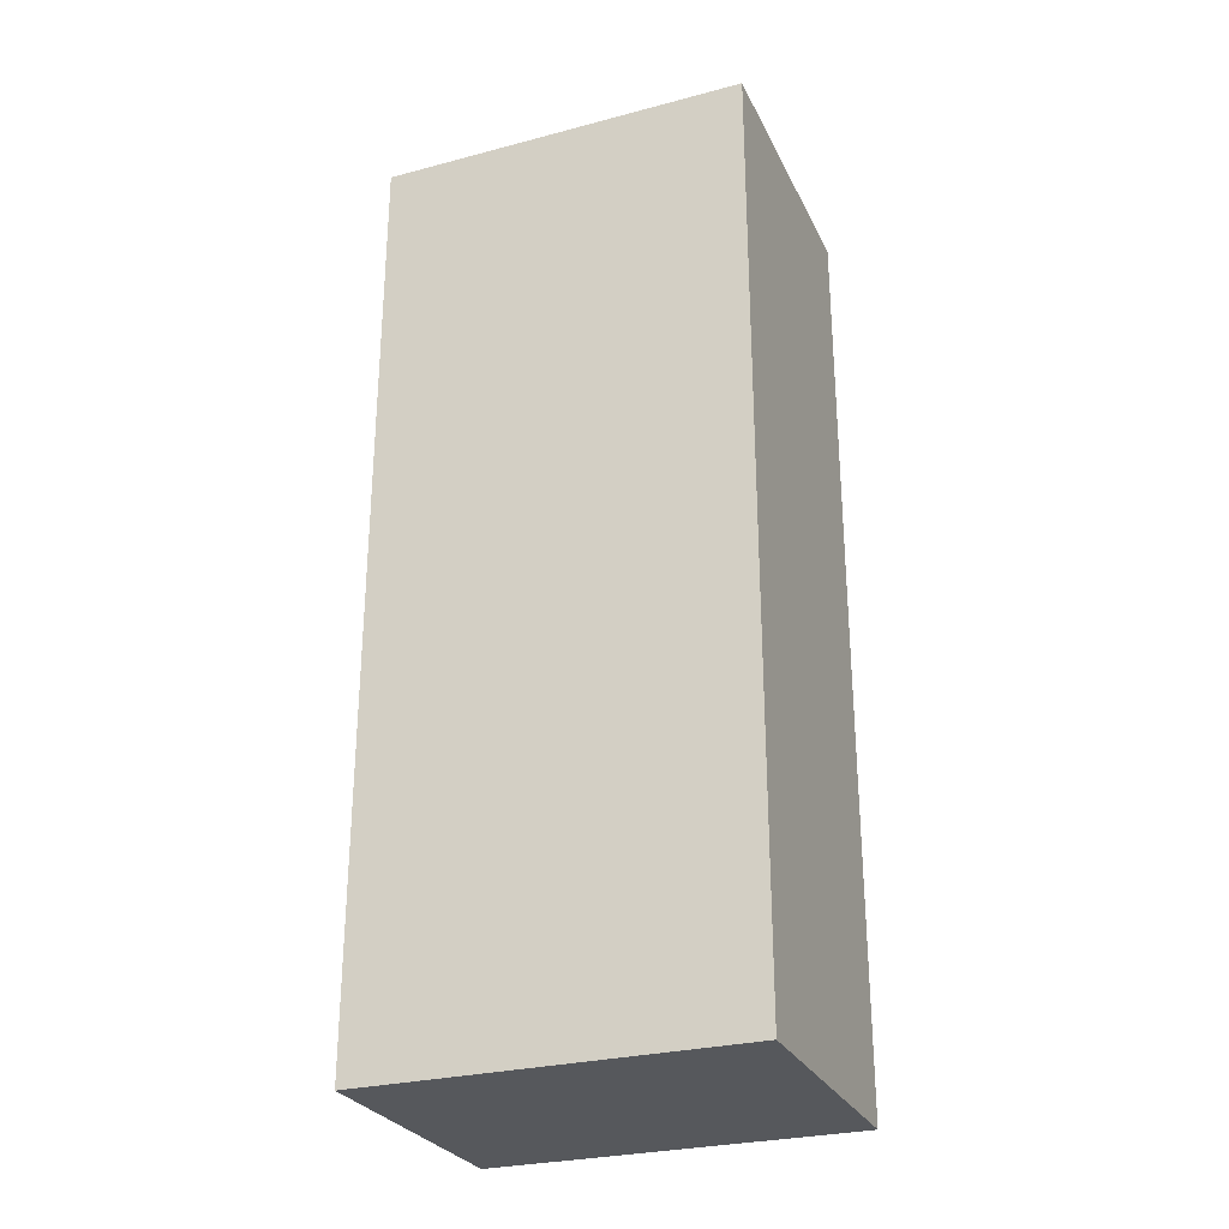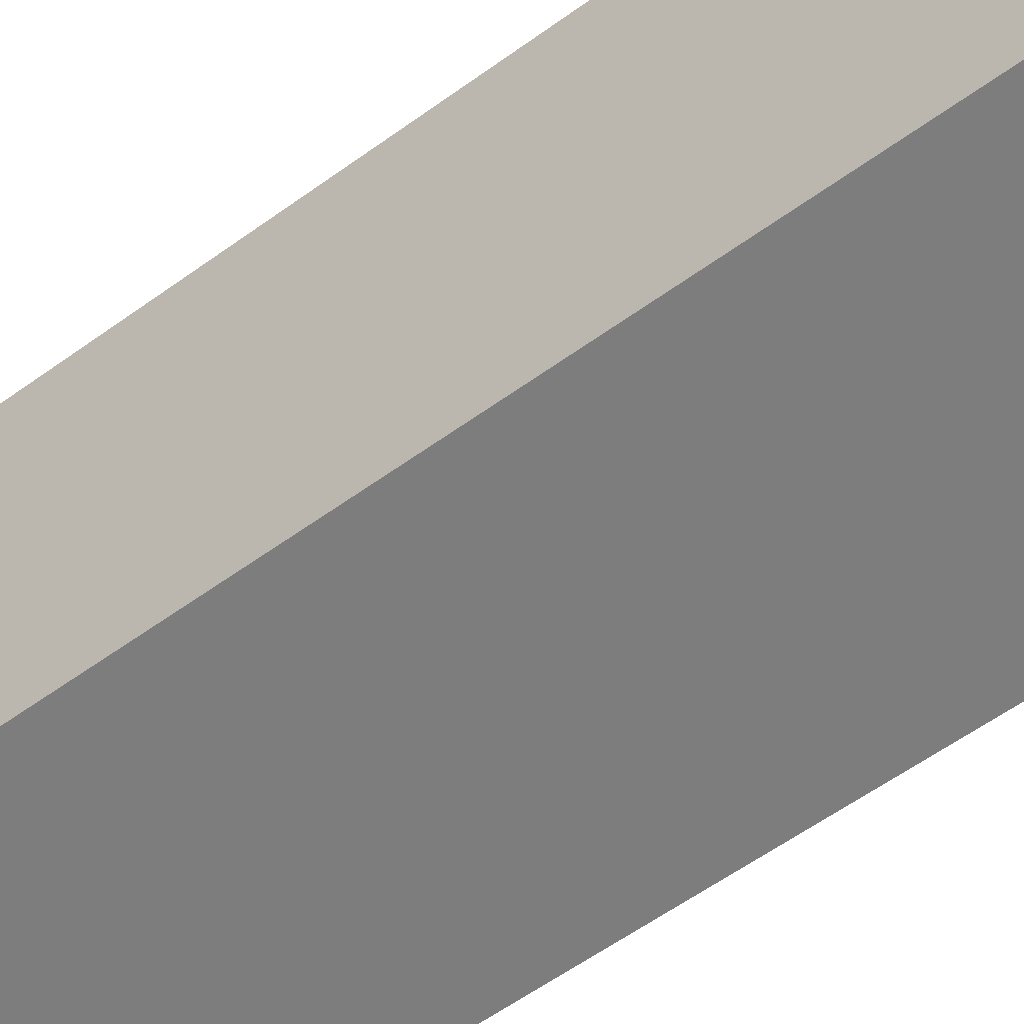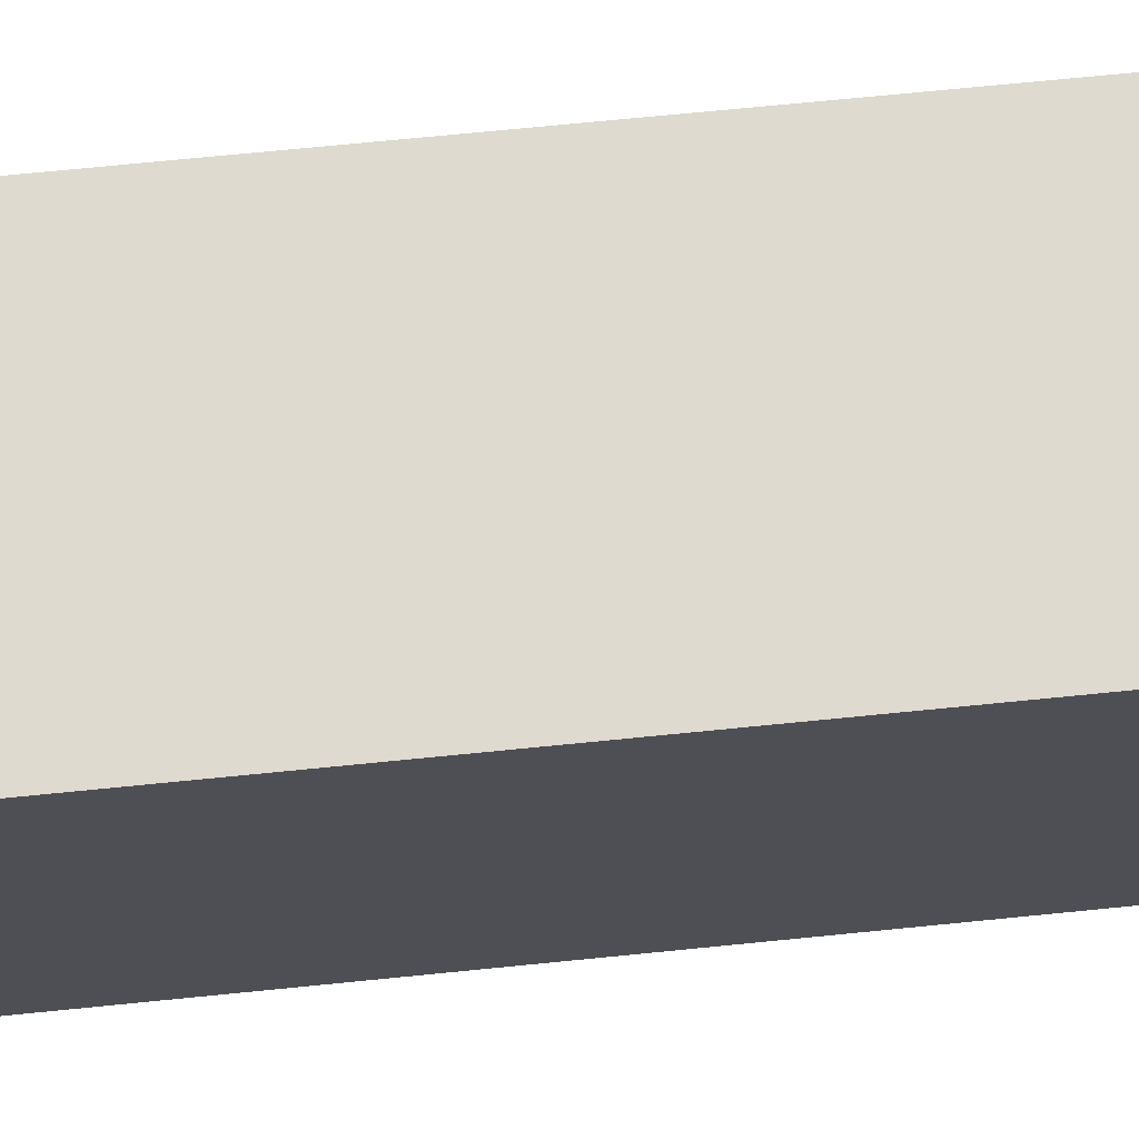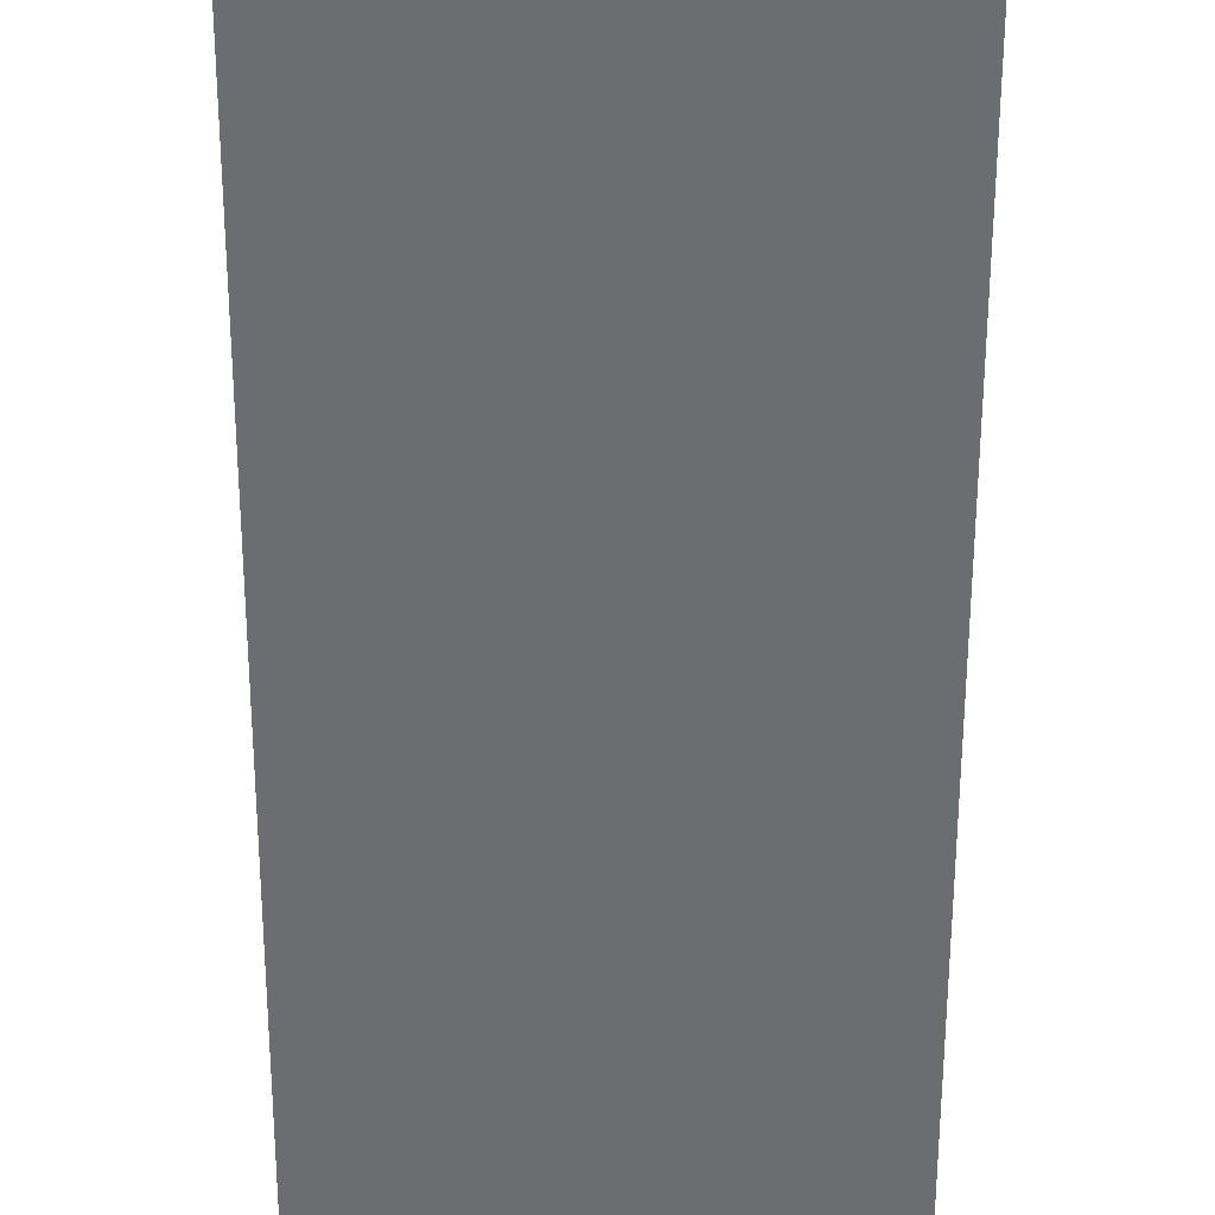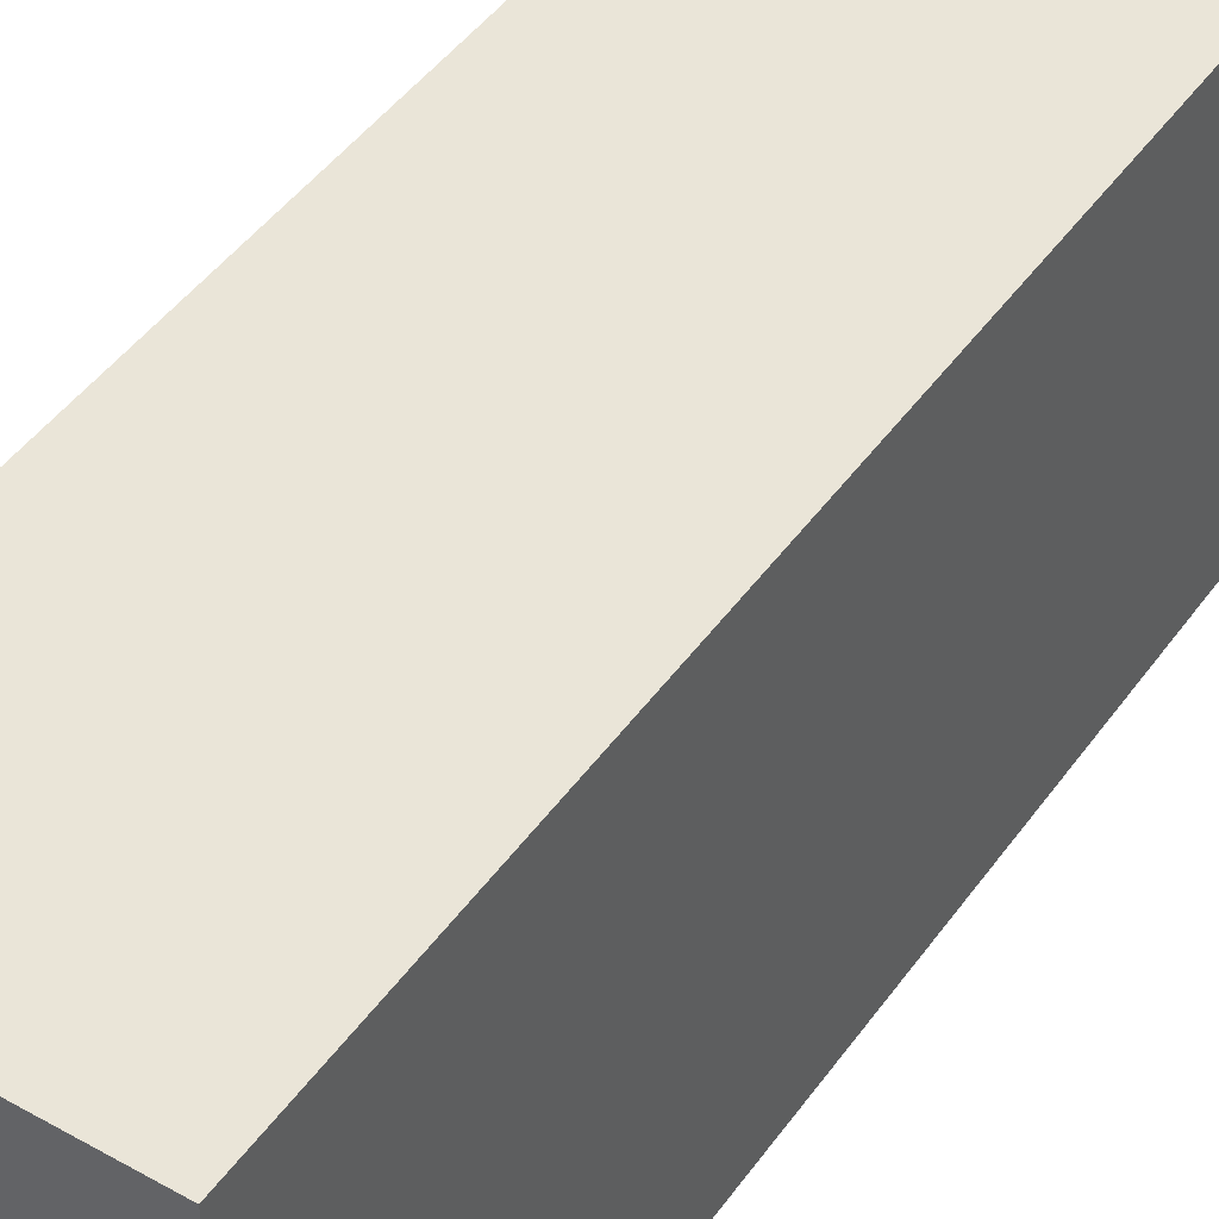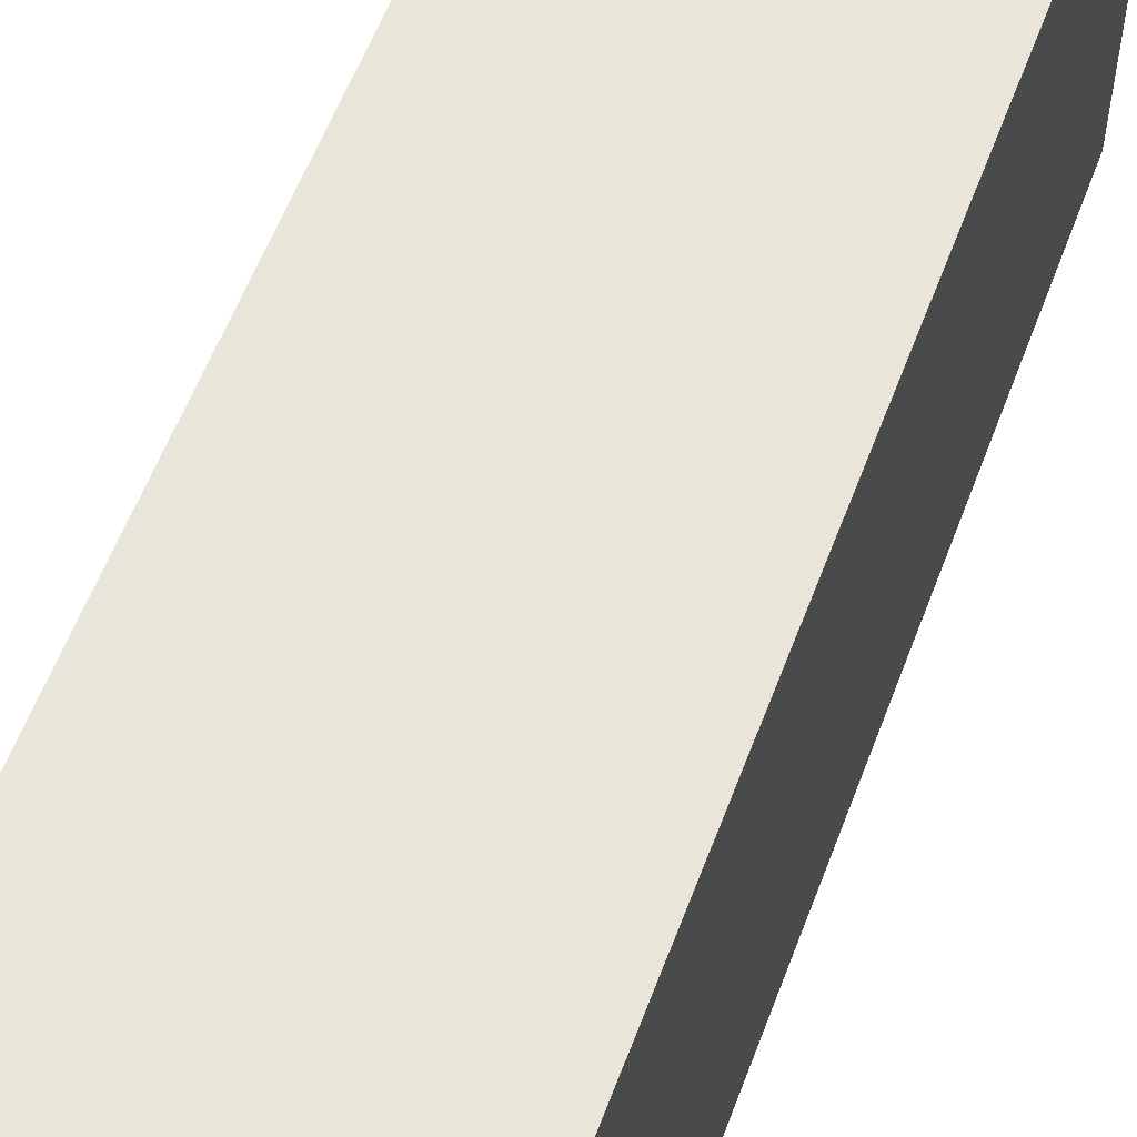
<metadata>
{"format":"obj","ext":"obj","renderer":"f3d","projection":"perspective","resolution":1024,"background":"white","views":[{"elev":-28.0,"azim":111.8,"up":"+Y"},{"elev":-59.1,"azim":126.7,"up":"+Z"},{"elev":71.0,"azim":84.3,"up":"+Z"},{"elev":-54.0,"azim":179.9,"up":"+Z"},{"elev":45.1,"azim":33.1,"up":"+Z"},{"elev":57.9,"azim":20.4,"up":"+Z"}]}
</metadata>
<code>
o Right_Leg_Cube.003
v 0.8 0 0.5
v 0.8 2.5 0.5
v 0.05 0 0.5
v 0.05 2.5 0.5
v 0.8 0 -0.5
v 0.8 2.5 -0.5
v 0.05 0 -0.5
v 0.05 2.5 -0.5
f 1 2 4 3
f 3 4 8 7
f 7 8 6 5
f 5 6 2 1
f 3 7 5 1
f 8 4 2 6

</code>
